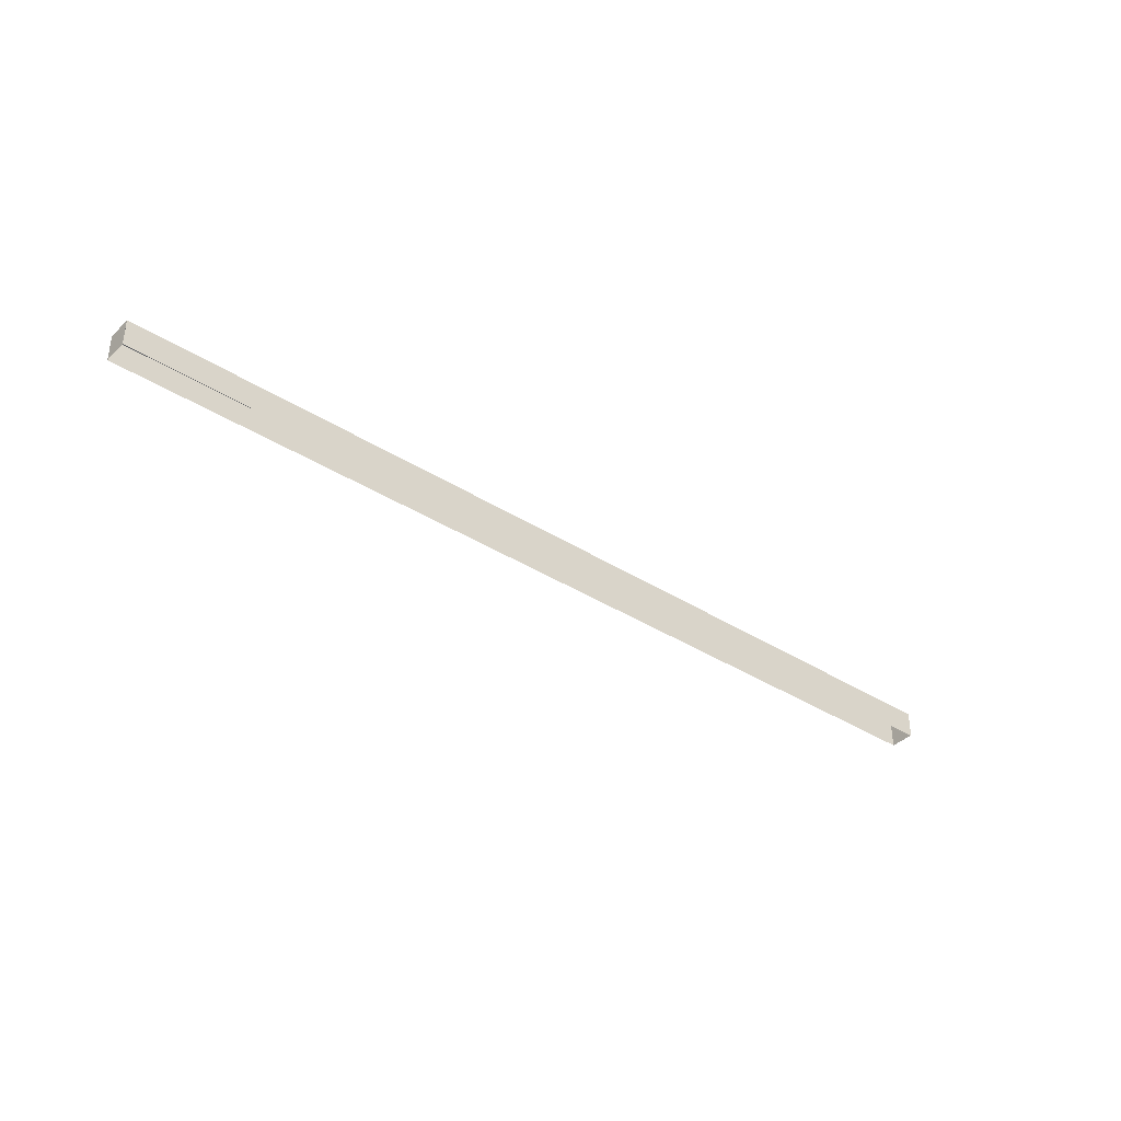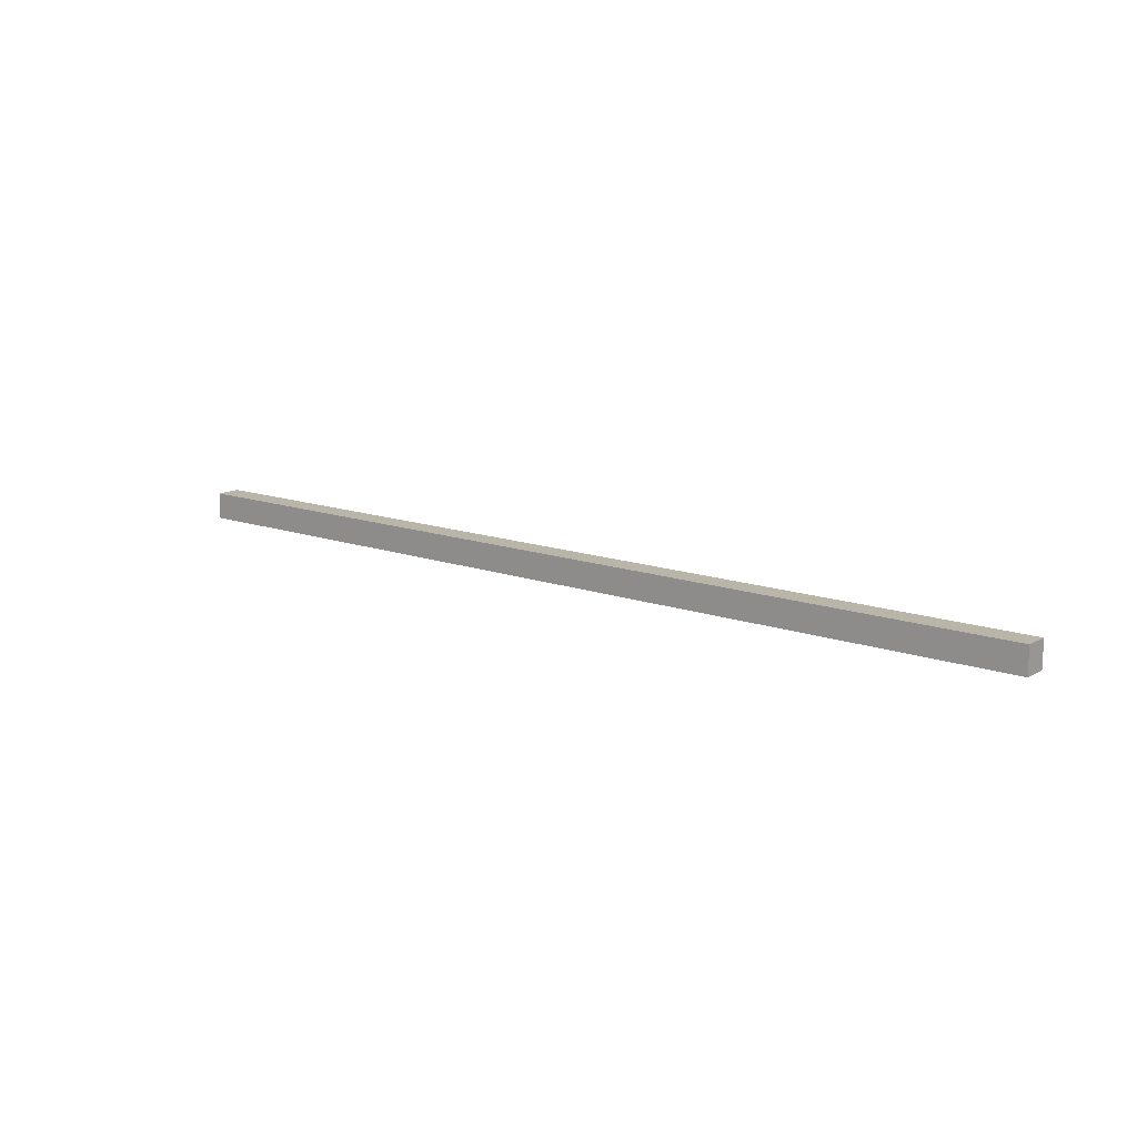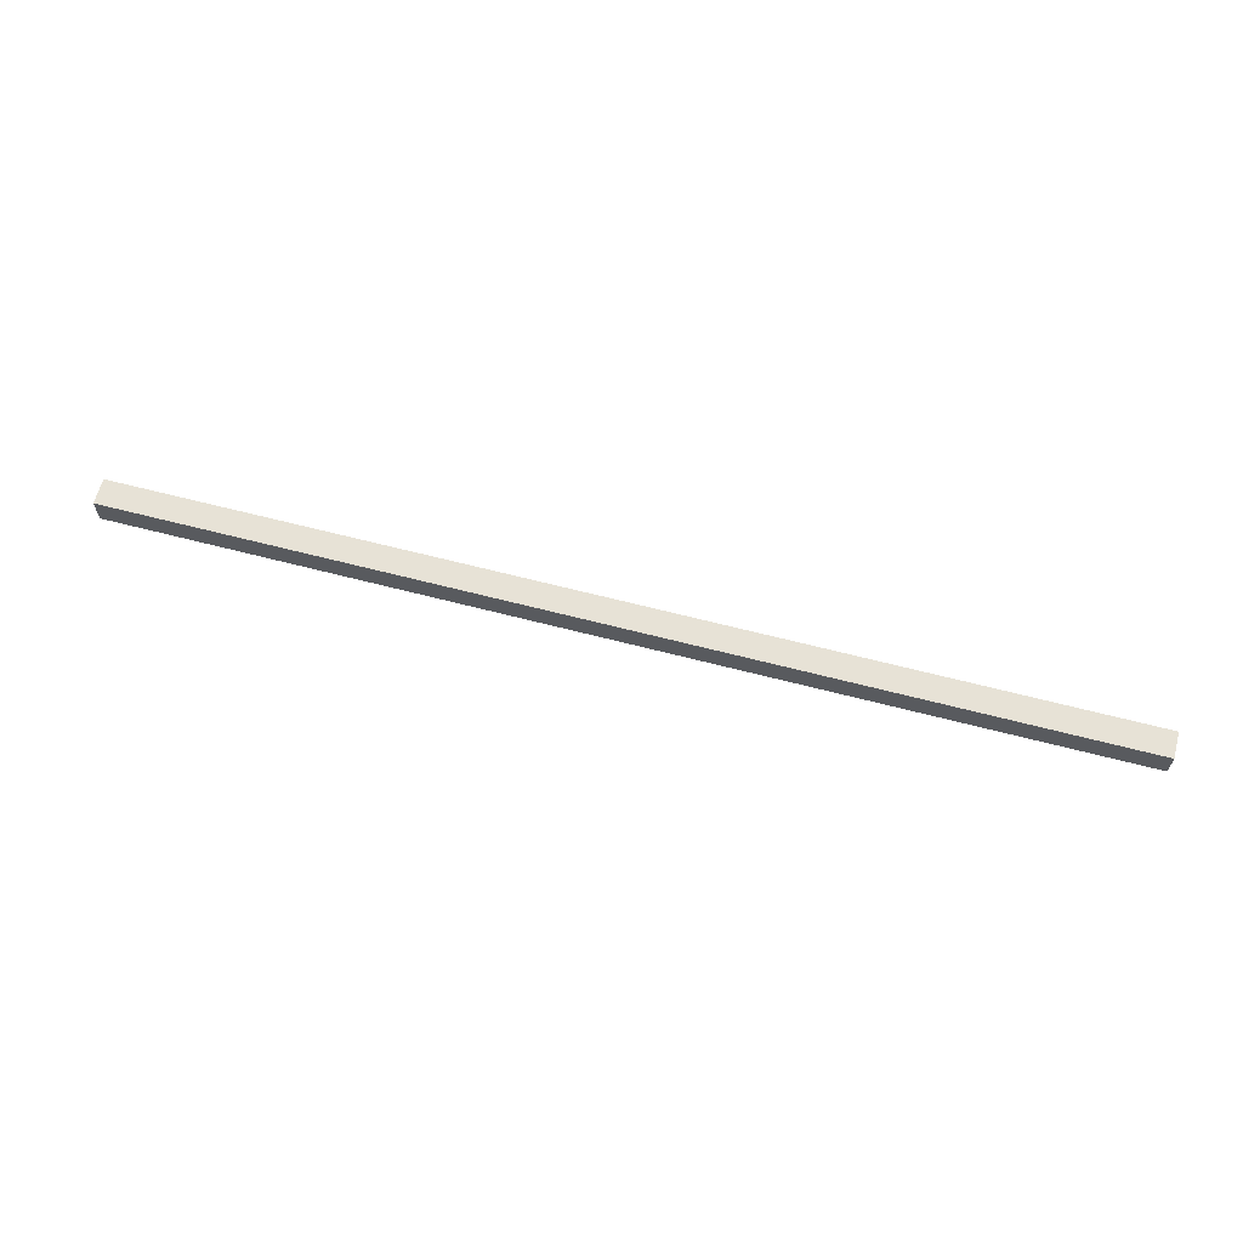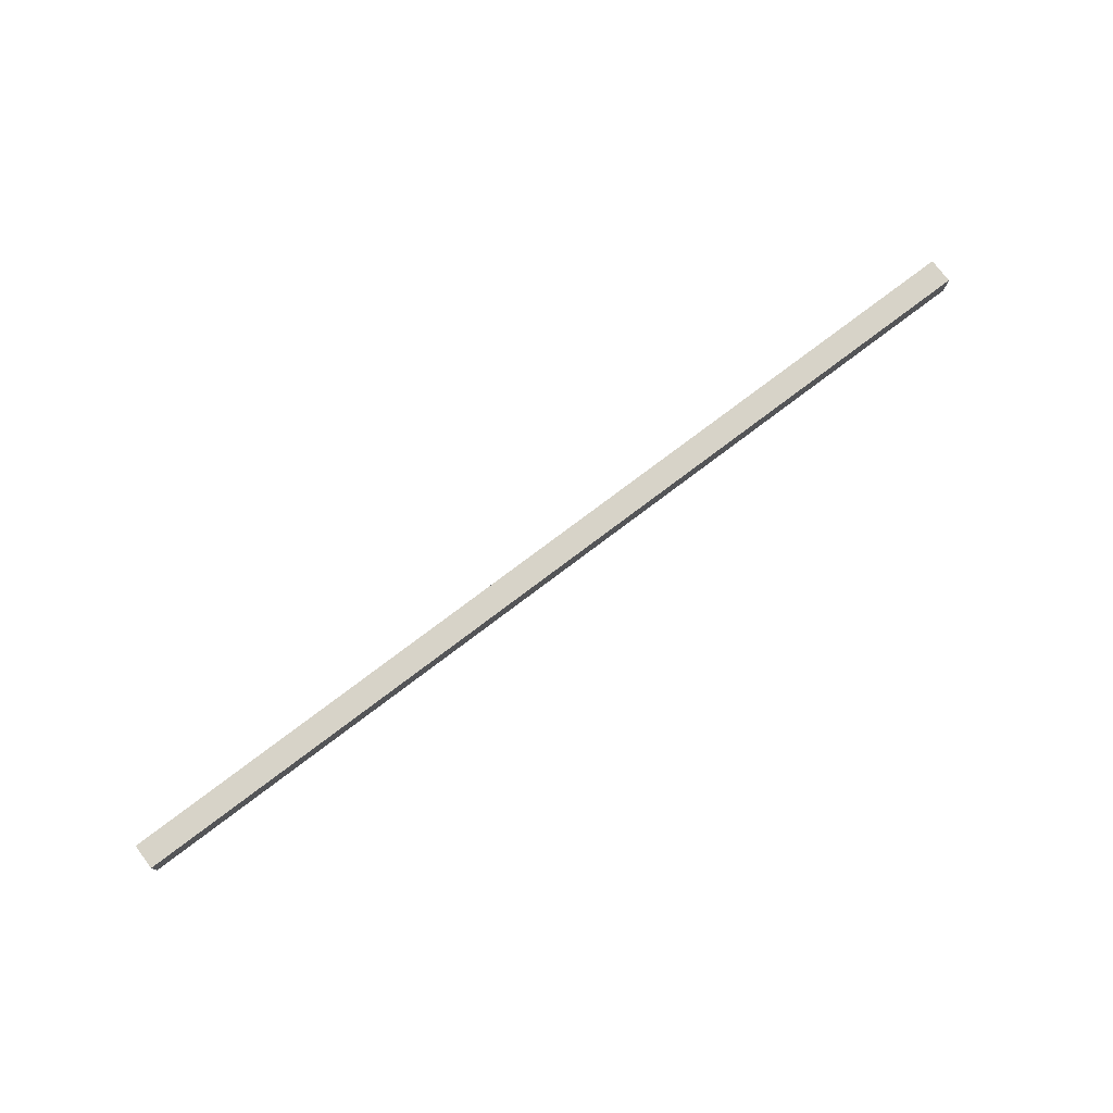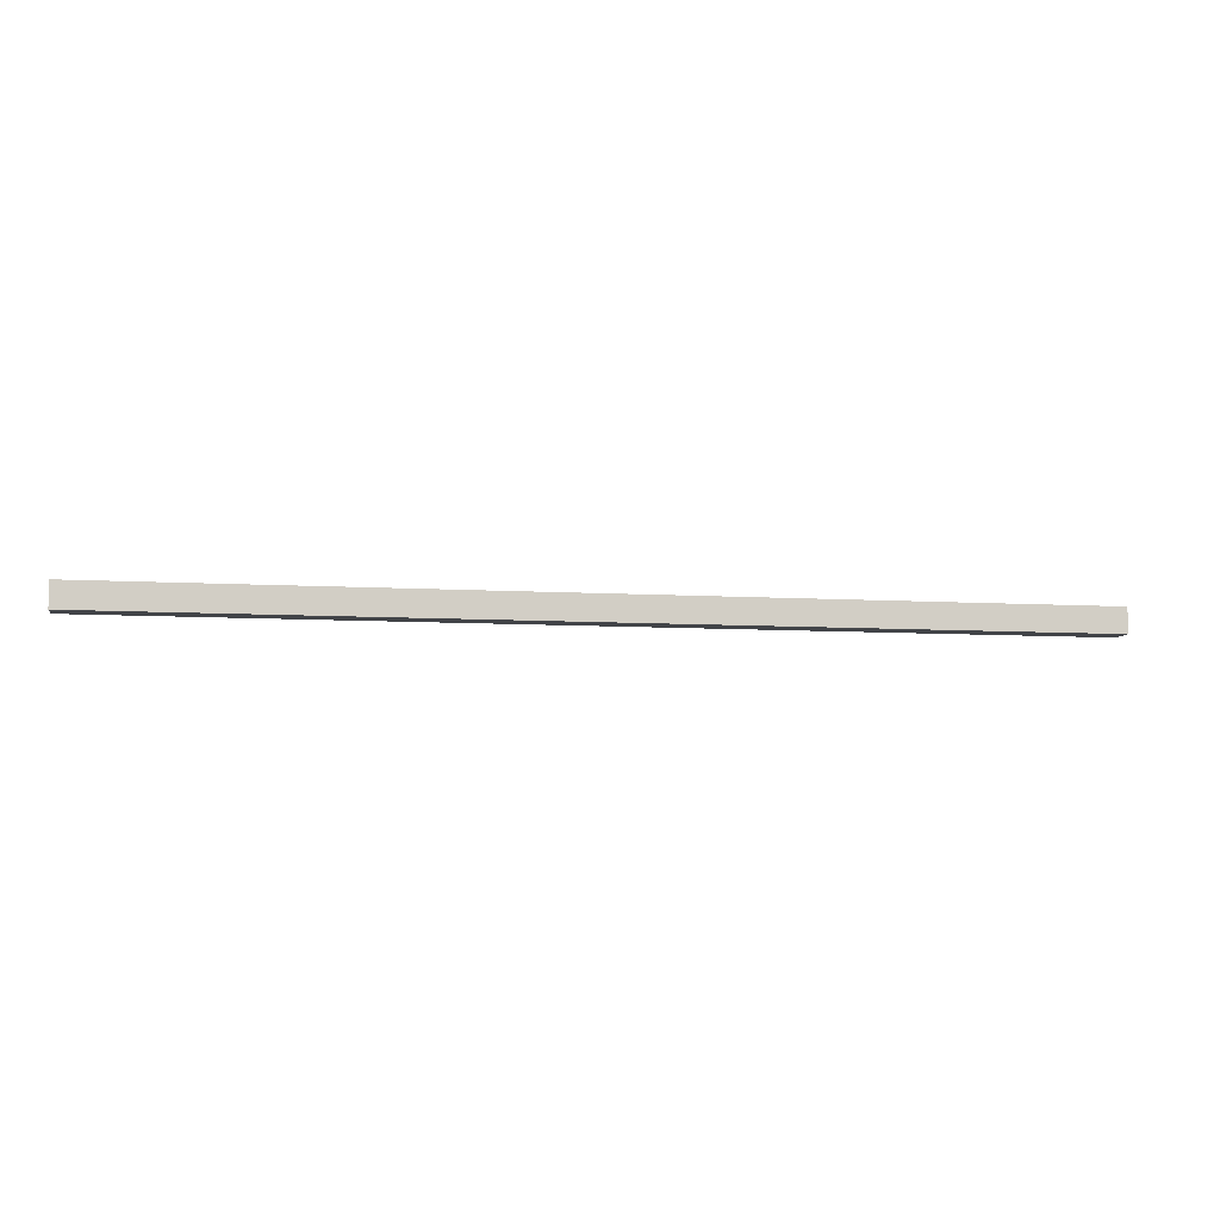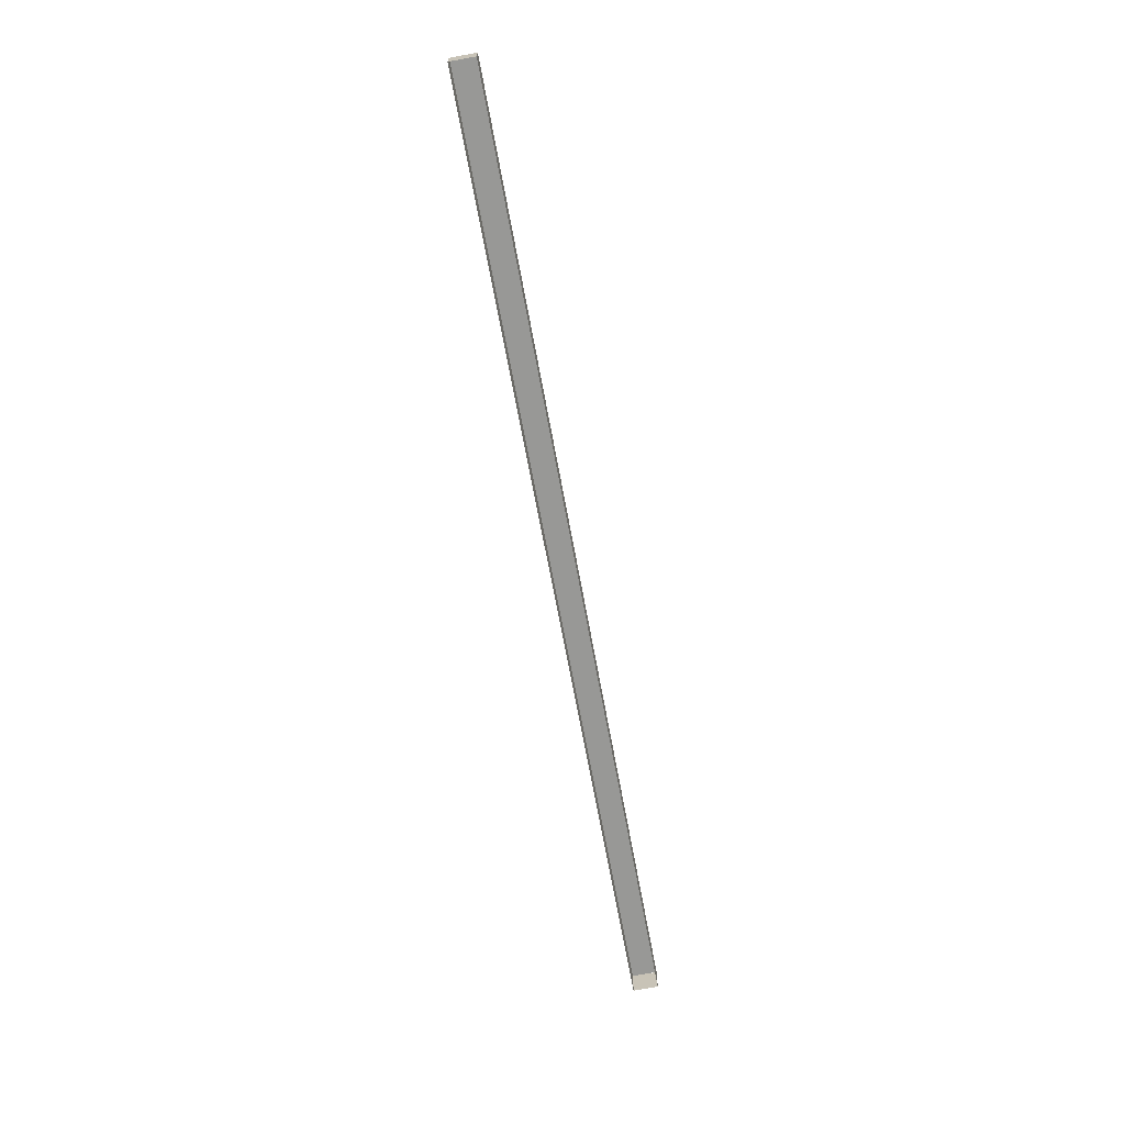
<metadata>
{"format":"obj","ext":"obj","renderer":"f3d","projection":"perspective","resolution":1024,"background":"white","views":[{"elev":-37.1,"azim":-39.5,"up":"+Z"},{"elev":13.6,"azim":-141.0,"up":"+Z"},{"elev":63.3,"azim":14.8,"up":"+Z"},{"elev":76.6,"azim":142.9,"up":"+Z"},{"elev":-7.7,"azim":-10.1,"up":"+Y"},{"elev":-68.4,"azim":-79.6,"up":"+Z"}]}
</metadata>
<code>
o mesh78/mesh78-geometry#mesh78-geometry
v 0.5163 0.5883 0.5814
v 0.5163 0.6155 0.61
v 0.5163 0.5883 0.61
v 0.5163 0.6155 0.581
v -0.5067 0.6155 0.61
v 0.5163 0.6155 0.61
v -0.5067 0.6155 0.5809
v -0.5067 0.5883 0.61
v -0.5067 0.5883 0.61
v 0.5163 0.5883 0.5809
v -0.5067 0.5883 0.581
v -0.5067 0.5892 0.5809
v -0.5066 0.5892 0.5809
v -0.3277 0.5892 0.5809
f 1 2 3
f 2 1 4
f 3 2 1
f 4 1 2
f 5 3 6
f 6 3 5
f 7 6 4
f 4 6 7
f 3 5 8
f 8 5 3
f 6 7 5
f 5 7 6
f 7 9 5
f 5 9 7
f 8 10 3
f 3 10 8
f 9 7 11
f 11 7 9
f 10 8 11
f 11 8 10
f 11 7 12
f 12 7 11
f 12 13 11
f 11 13 12
f 14 11 13
f 13 11 14

</code>
